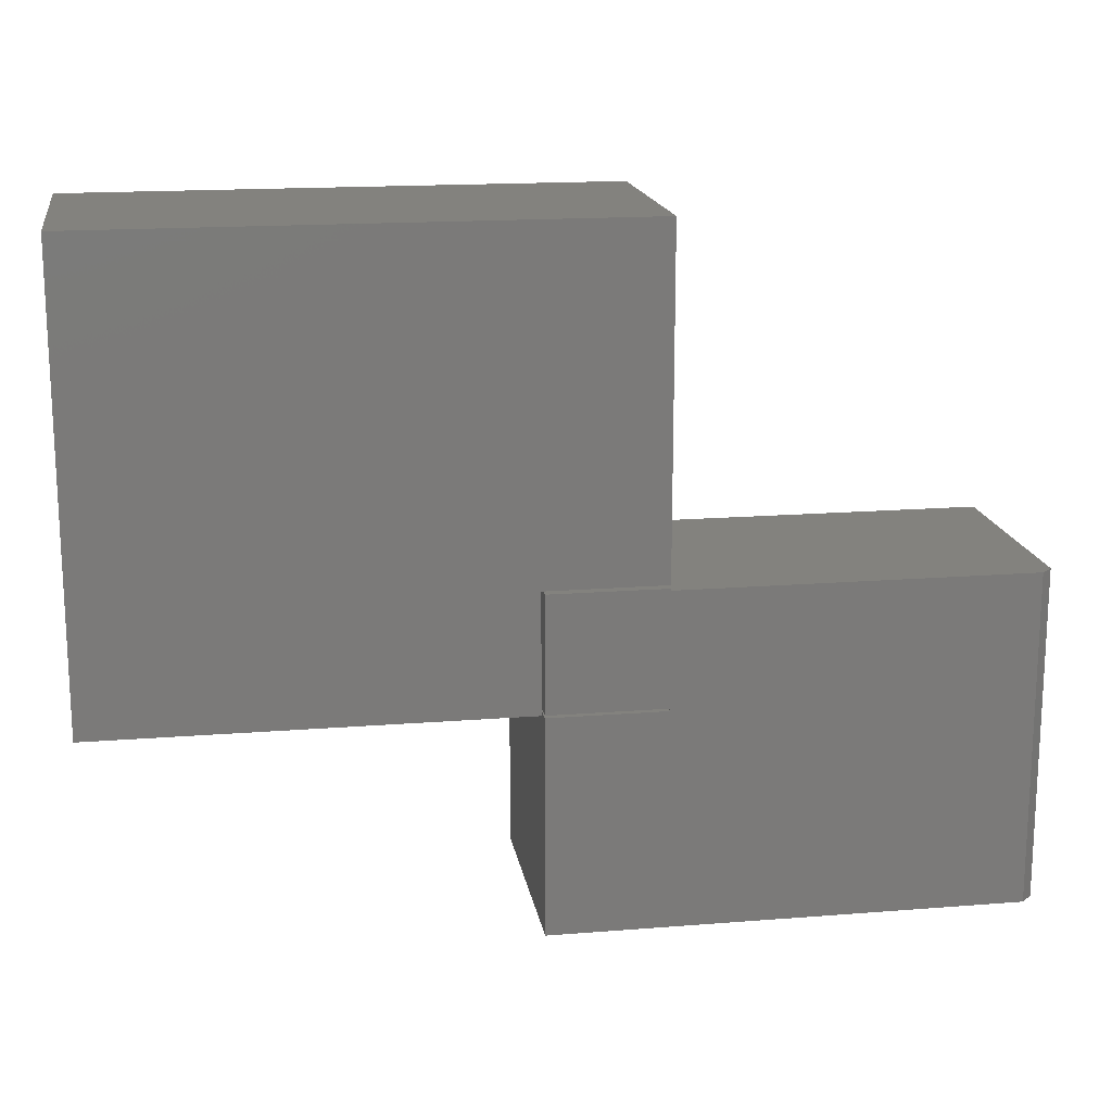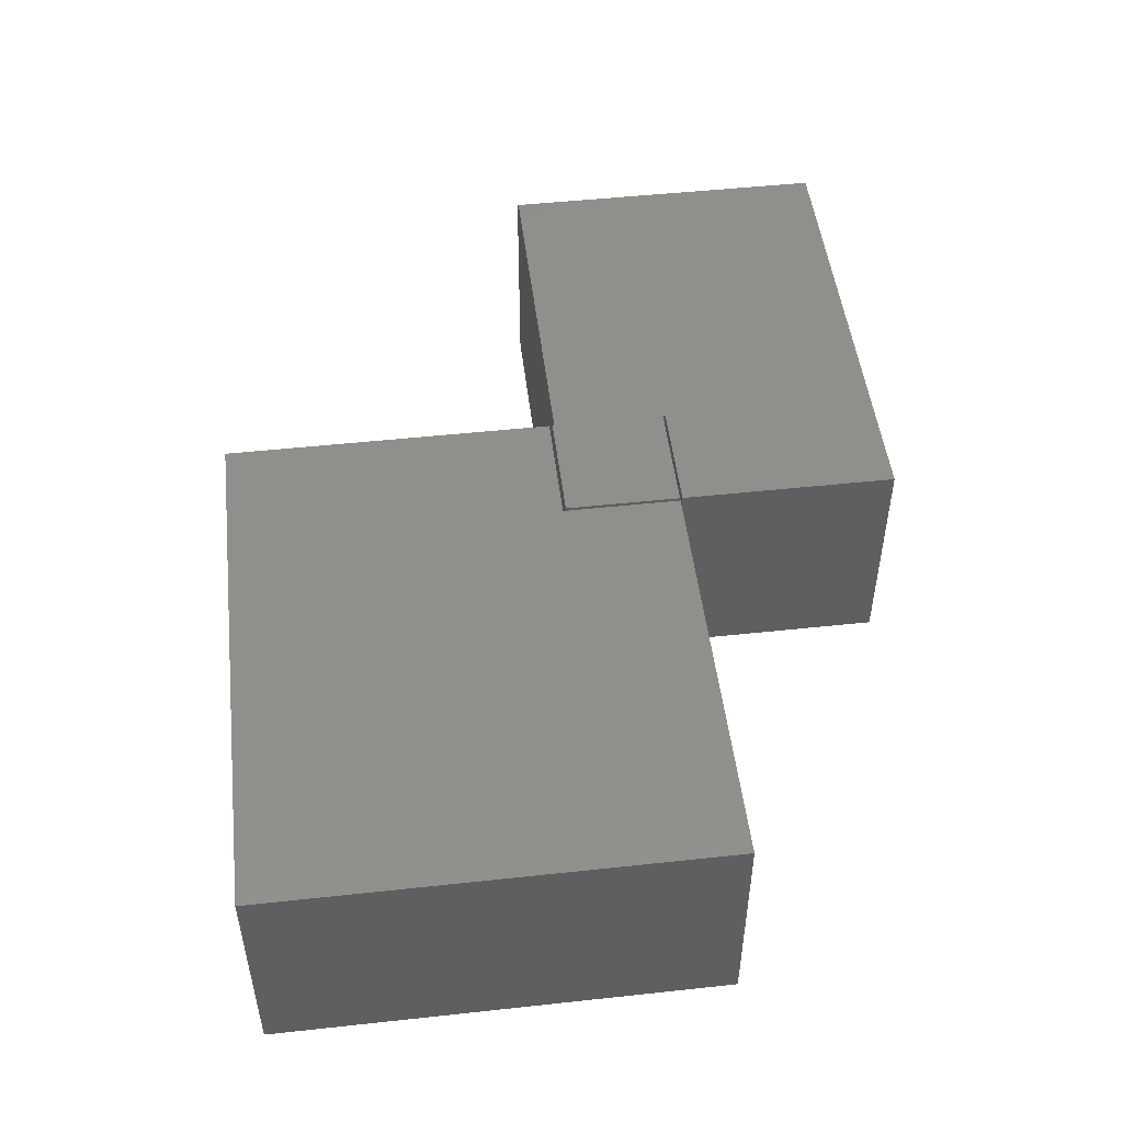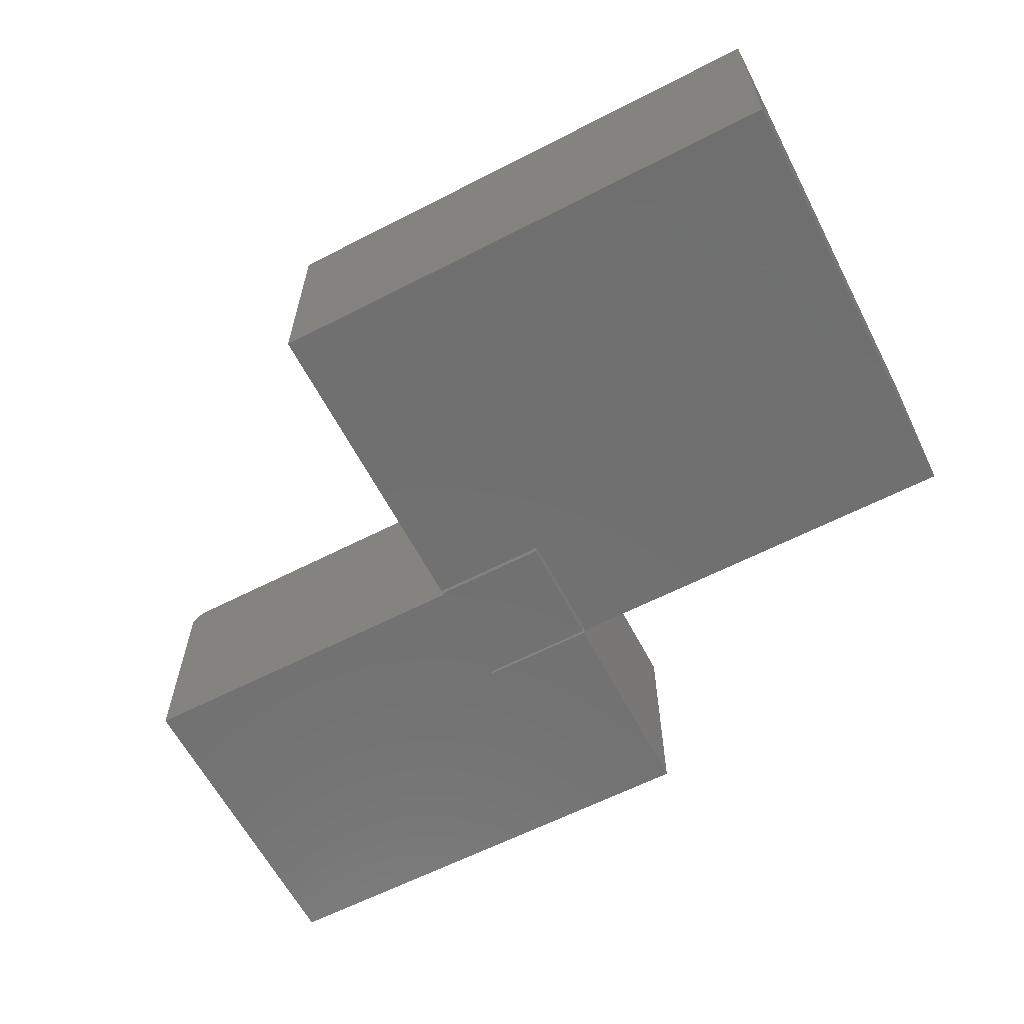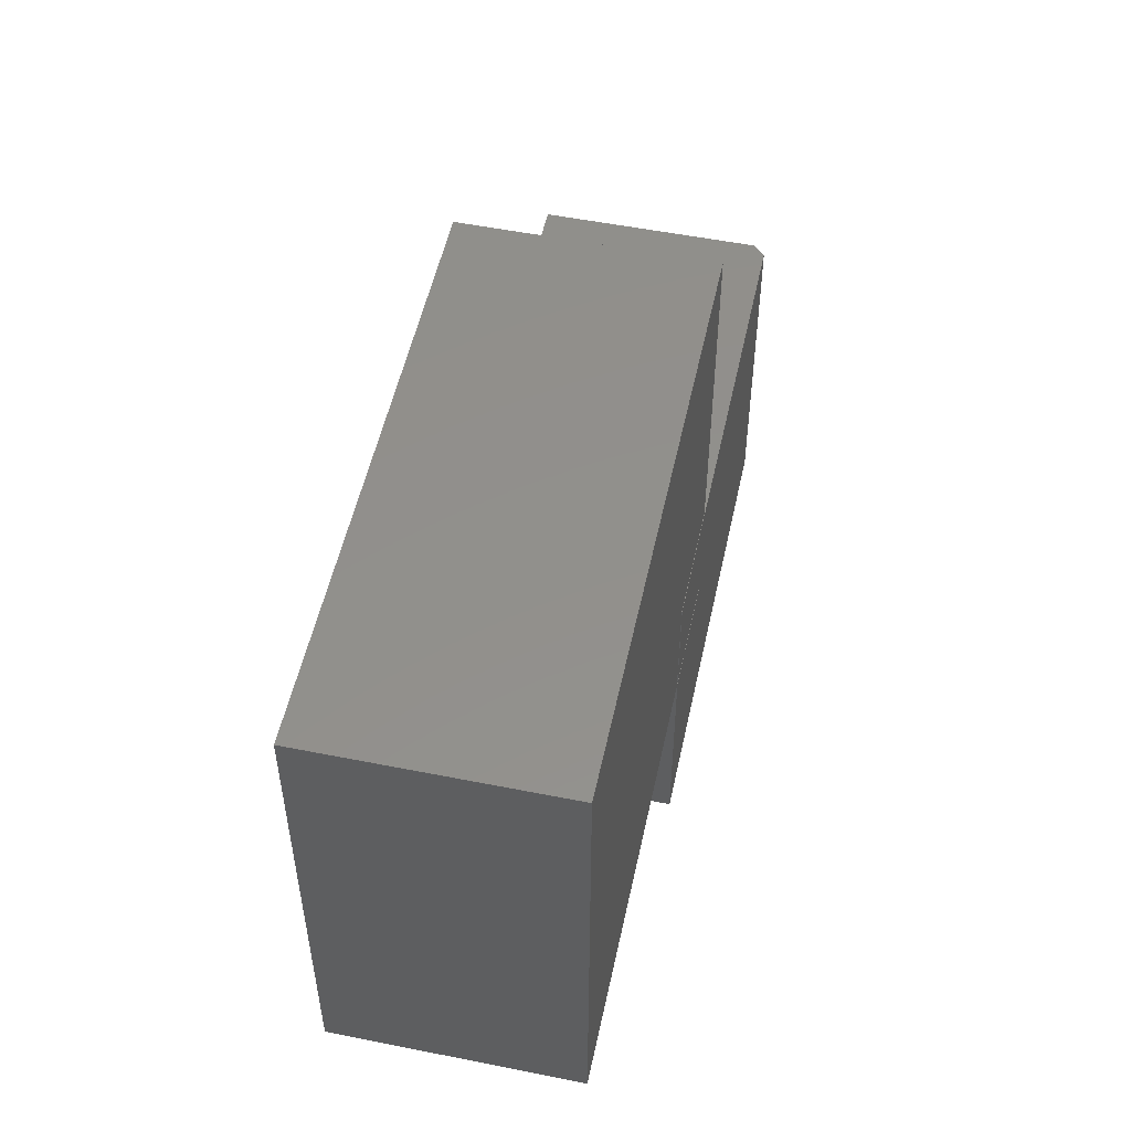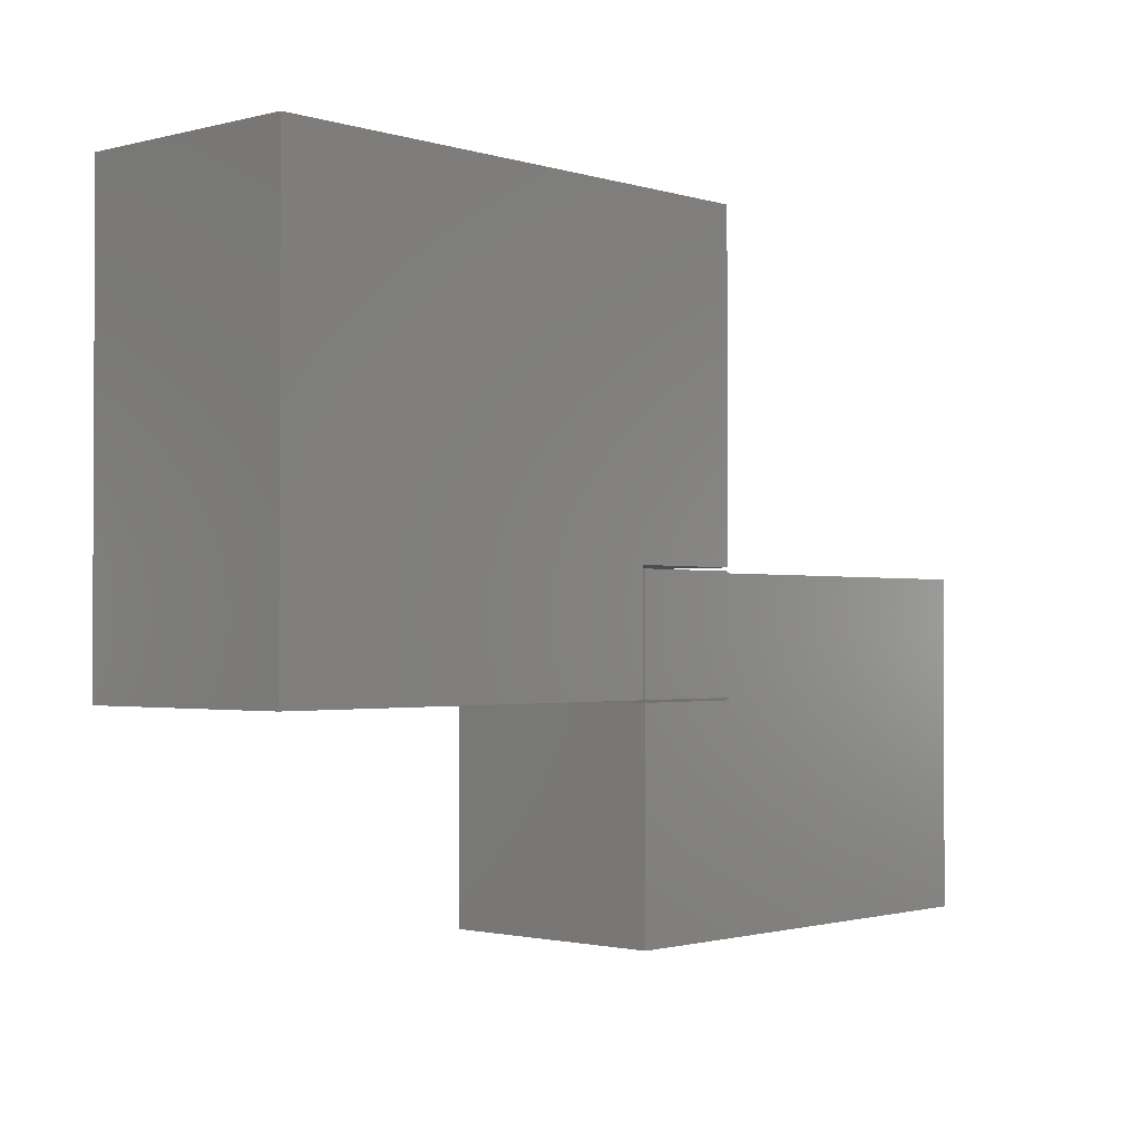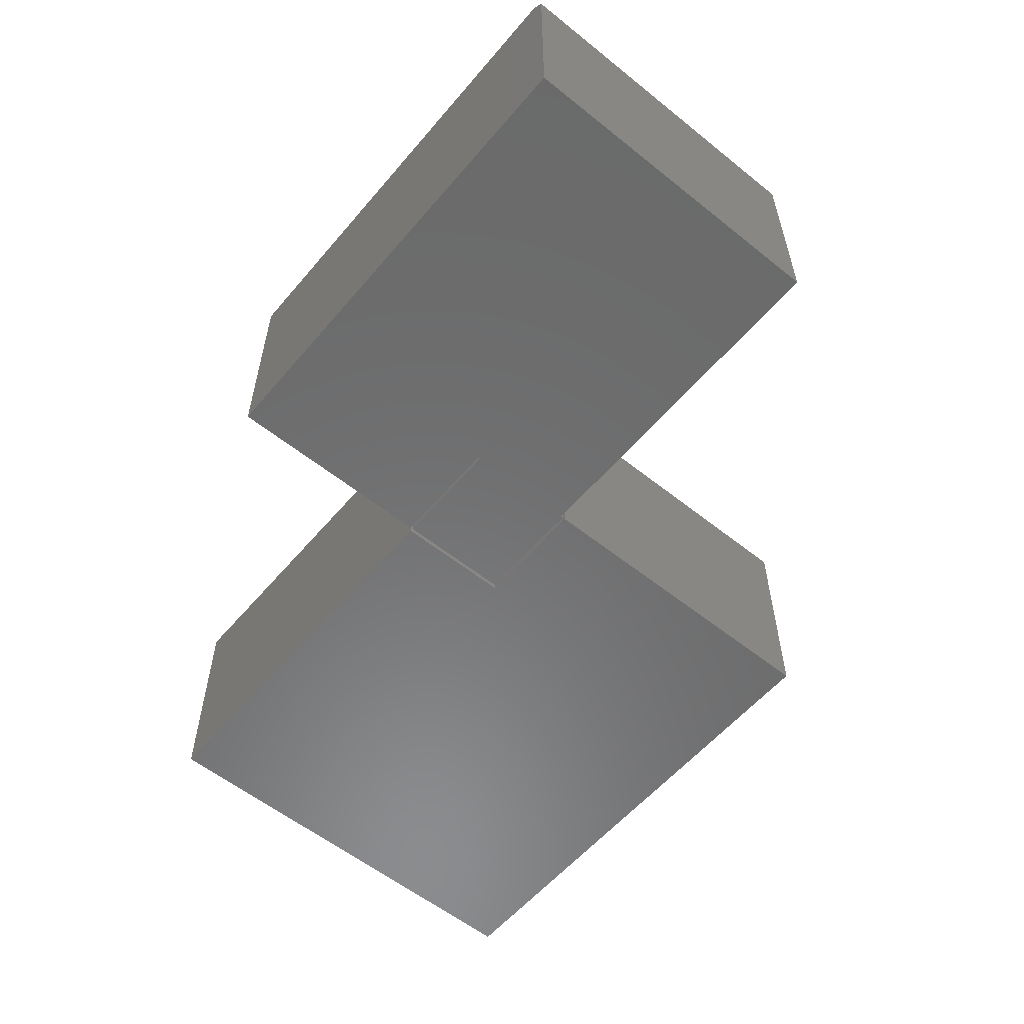
<metadata>
{"format":"stl","ext":"stl","renderer":"f3d","projection":"perspective","resolution":1024,"background":"white","views":[{"elev":16.6,"azim":-9.2,"up":"+Y"},{"elev":49.6,"azim":-96.8,"up":"+Z"},{"elev":-62.1,"azim":-152.5,"up":"+Z"},{"elev":52.7,"azim":-77.9,"up":"+Y"},{"elev":-1.5,"azim":-47.6,"up":"+Y"},{"elev":-57.3,"azim":50.2,"up":"+Z"}]}
</metadata>
<code>
# stl→obj: 34 verts, 60 faces
v 0.2578 -0.112 0
v 0.75 -0.112 0
v 0.1016 -0.2656 0
v 0.1016 -0.1094 0
v 0.2578 -0.1094 0
v 0.75 -0.5625 0
v 0.2586 -0.269 0
v 0.2578 -0.2656 0
v 0.1016 -0.269 0
v 0.1016 -0.5625 0
v 0.2578 -0.112 0.3125
v 0.2578 -0.1094 0.3125
v 0.1016 -0.1094 0.3125
v 0.1016 -0.2656 0.3125
v 0.7344 -0.112 0.3125
v 0.2586 -0.2656 0.3125
v 0.2586 -0.269 0.3125
v 0.7344 -0.5625 0.3125
v 0.1016 -0.269 0.3125
v 0.1016 -0.5625 0.3125
v 0.75 -0.112 0.2969
v 0.75 -0.5625 0.2969
v -0.4688 -0.2656 0.3125
v 0.0972 -0.2656 0.3125
v -0.4688 0.3462 0.3125
v 0.0972 -0.105 0.3125
v 0.2578 0.3462 0.3125
v 0.2578 -0.105 0.3125
v -0.4688 -0.2656 0
v -0.4688 0.3462 0
v 0.0972 -0.2656 0
v 0.0972 -0.105 0
v 0.2578 0.3462 0
v 0.2578 -0.105 0
f 1 2 3
f 1 3 4
f 1 4 5
f 2 6 7
f 2 7 8
f 2 8 3
f 9 7 10
f 10 7 6
f 11 12 13
f 11 13 14
f 11 14 15
f 15 14 16
f 15 16 17
f 15 17 18
f 19 20 17
f 17 20 18
f 5 4 12
f 12 4 13
f 4 3 13
f 13 3 14
f 1 5 11
f 11 5 12
f 8 7 16
f 16 7 17
f 1 11 2
f 2 11 15
f 2 15 21
f 3 8 14
f 14 8 16
f 22 6 21
f 21 6 2
f 20 10 18
f 18 10 6
f 18 6 22
f 18 22 15
f 15 22 21
f 9 10 19
f 19 10 20
f 7 9 17
f 17 9 19
f 23 24 25
f 25 24 26
f 25 26 27
f 27 26 28
f 29 30 31
f 31 30 32
f 30 33 32
f 32 33 34
f 25 30 23
f 23 30 29
f 27 33 25
f 25 33 30
f 28 34 27
f 27 34 33
f 32 34 26
f 26 34 28
f 31 32 24
f 24 32 26
f 23 29 24
f 24 29 31

</code>
